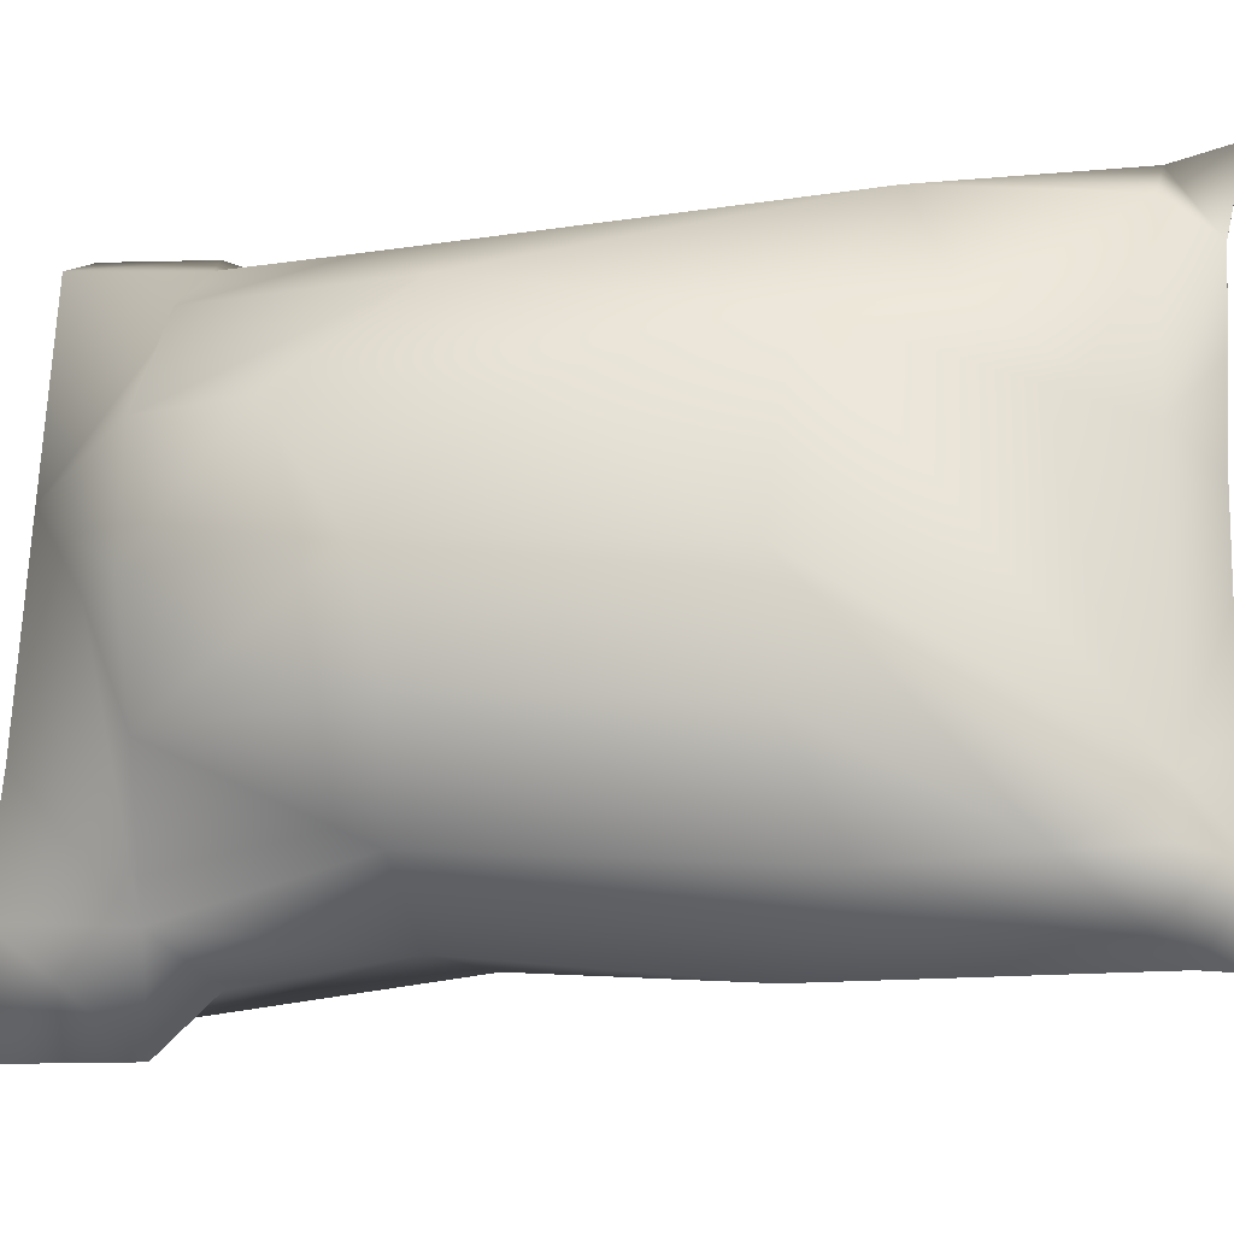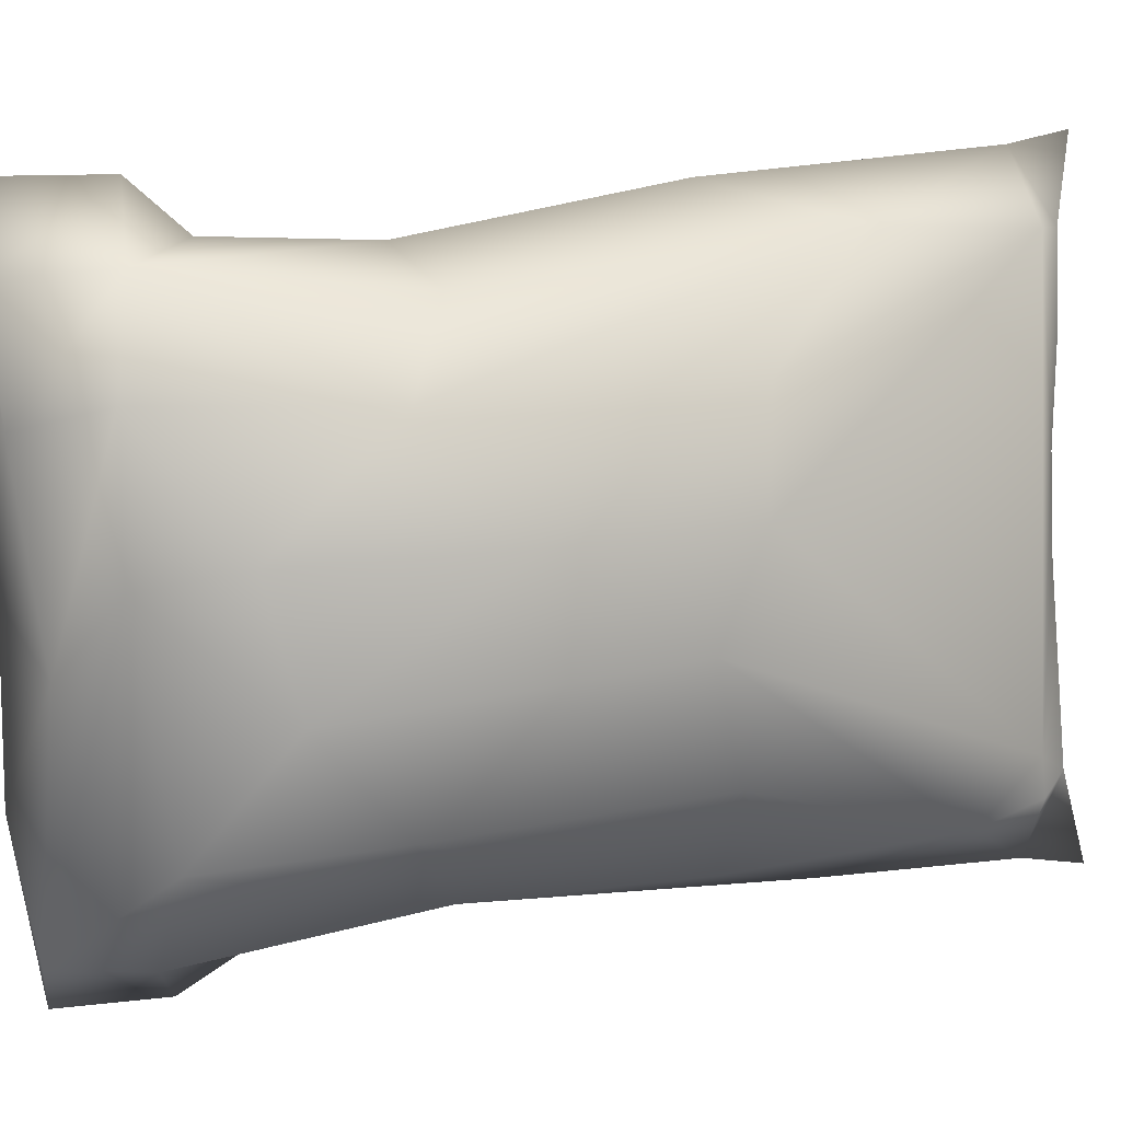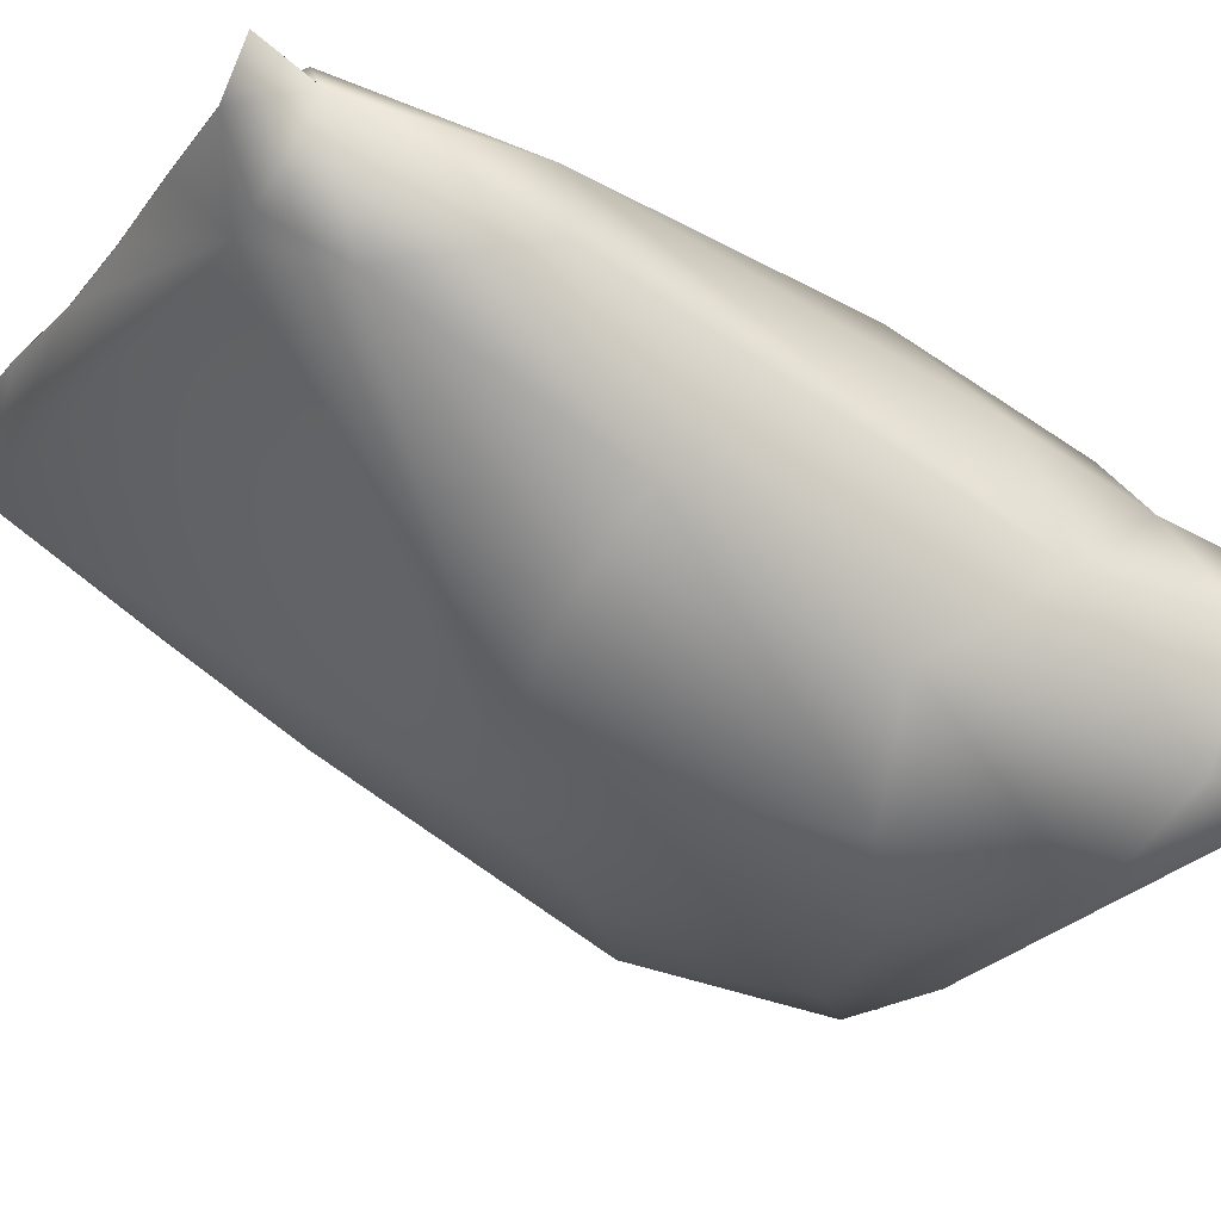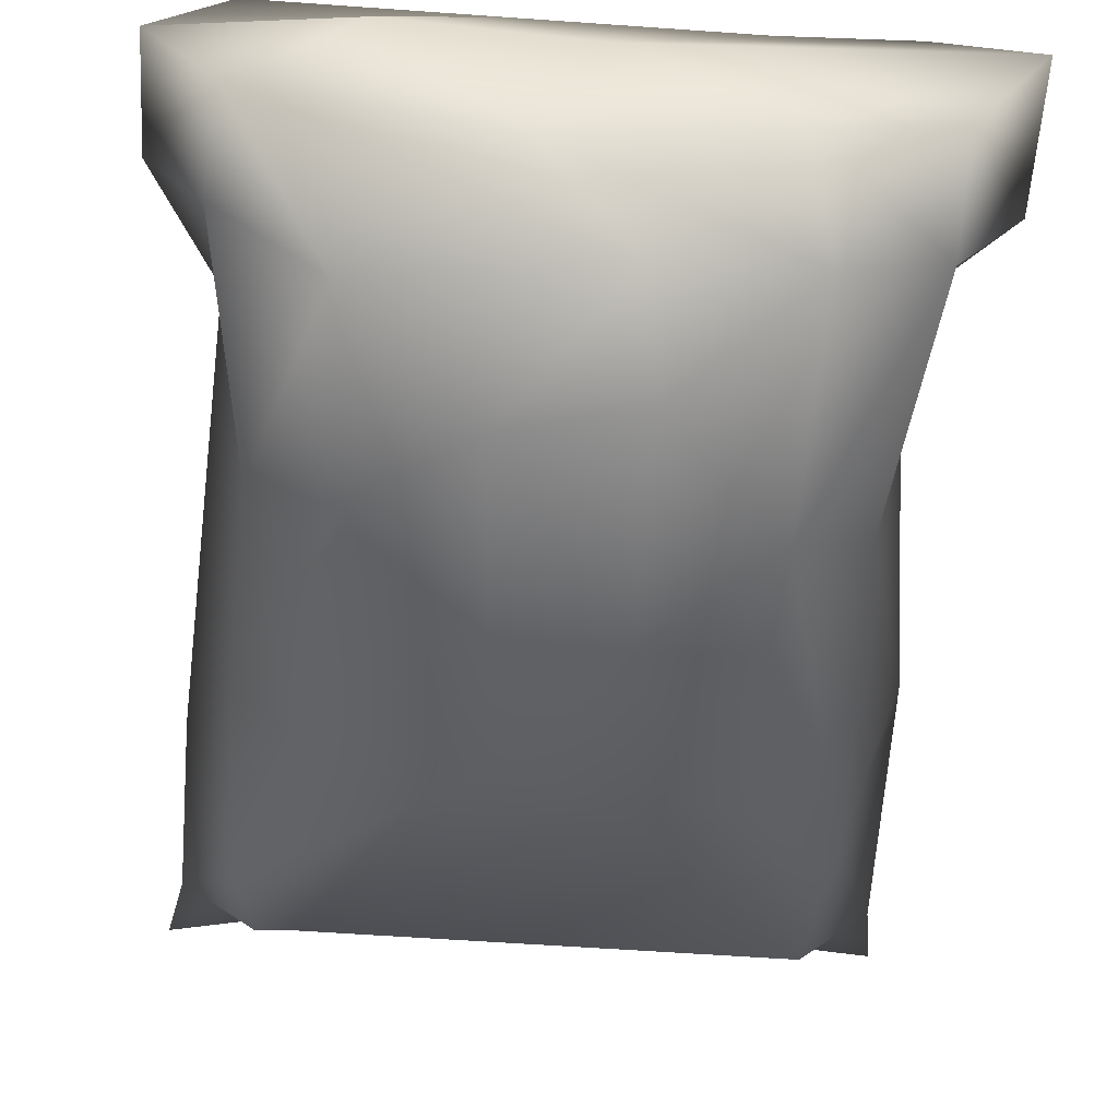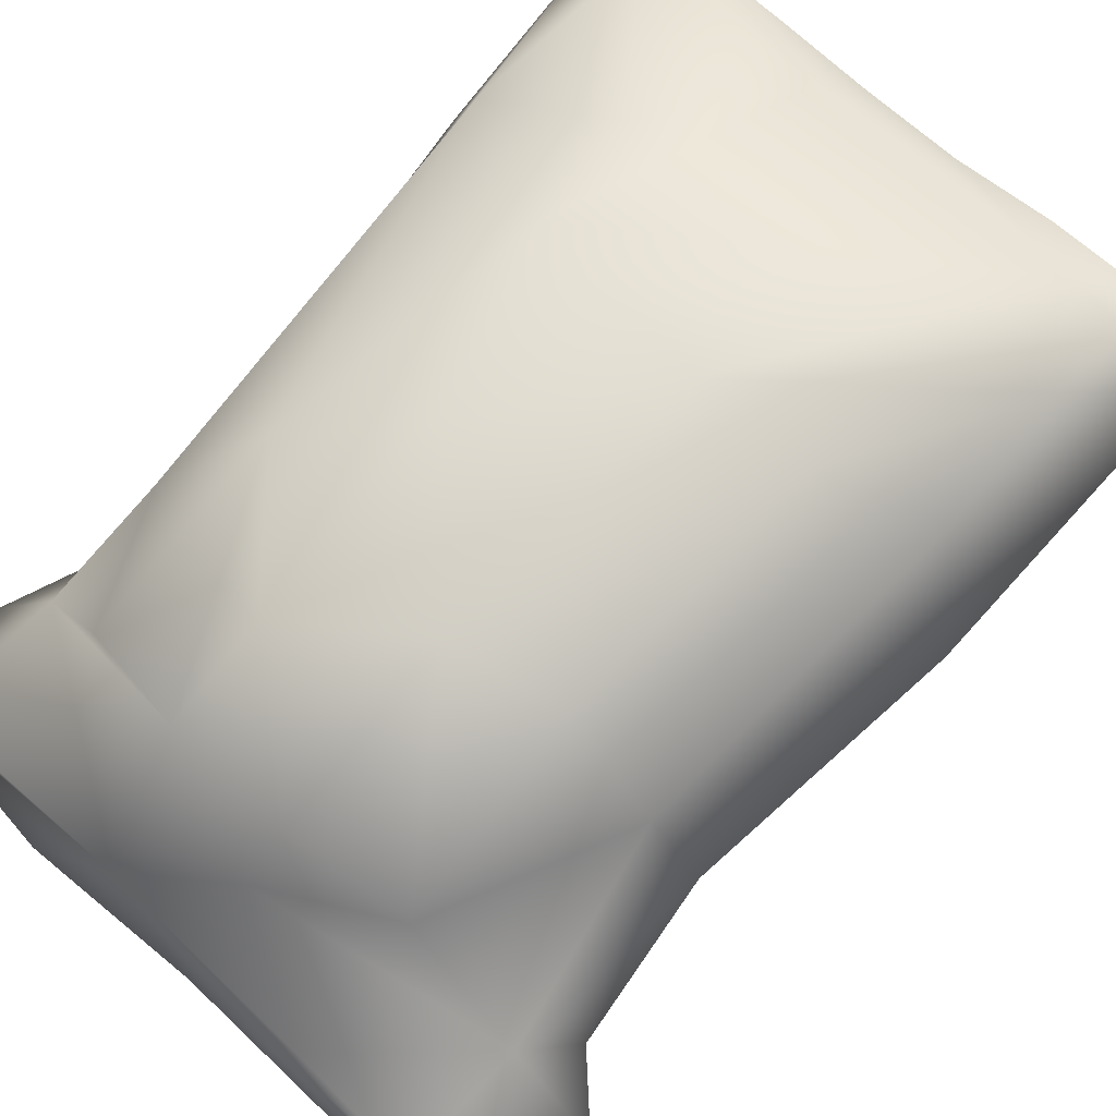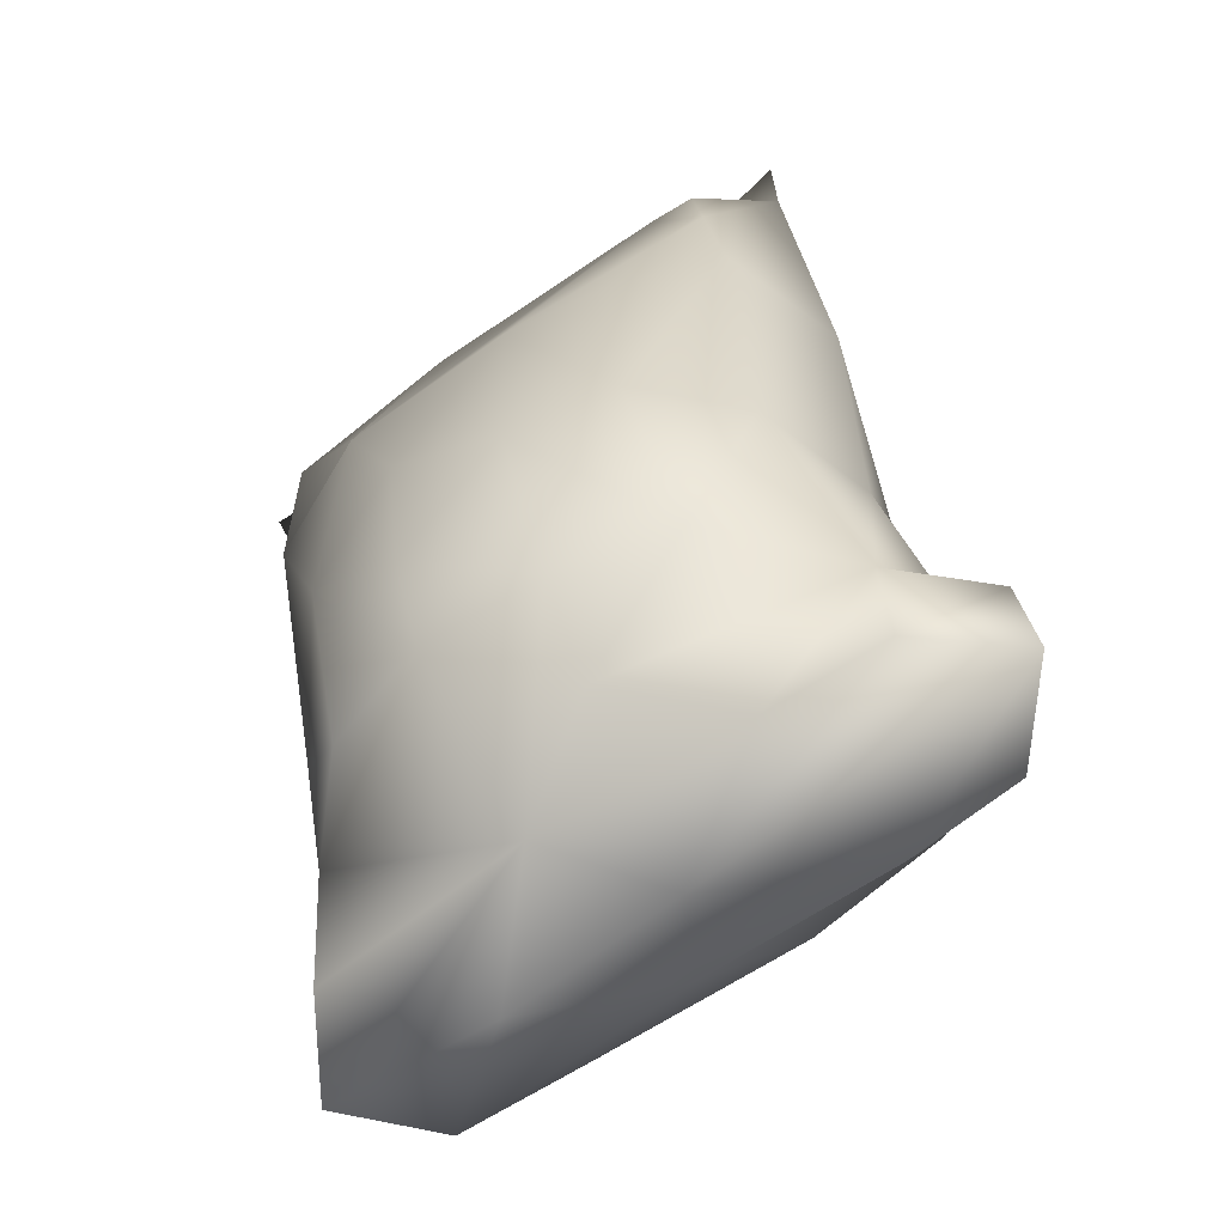
<metadata>
{"format":"obj","ext":"obj","renderer":"f3d","projection":"perspective","resolution":1024,"background":"white","views":[{"elev":65.8,"azim":91.9,"up":"+Z"},{"elev":-77.7,"azim":92.5,"up":"+Z"},{"elev":-25.8,"azim":-120.1,"up":"+Z"},{"elev":-68.5,"azim":-3.8,"up":"+Z"},{"elev":66.1,"azim":42.6,"up":"+Z"},{"elev":-70.0,"azim":34.9,"up":"+Y"}]}
</metadata>
<code>
g SackLeaningLow
v -0.5704 2.148 0.7207
v -0.7819 2.19 0.7198
v -0.7504 2.049 0.6794
v -0.5776 2.081 0.5451
v -0.4863 2.075 0.5448
v -0.3382 2.139 0.7261
v -0.1027 2.129 0.7258
v 0.125 2.128 0.7226
v 0.6072 2.089 0.5703
v 0.3537 2.142 0.7281
v 0.5892 2.144 0.7264
v -0.6169 1.923 0.4703
v -0.7347 1.601 0.5579
v 0.7648 2.039 0.7055
v 0.7861 2.174 0.7578
v 0.6442 1.724 0.4027
v 0.7434 1.39 0.5018
v 0.596 0.9064 0.05772
v 0.6618 0.7886 0.3456
v 0.6715 0.3433 -0.03783
v 0.6978 0.4335 0.2219
v 0.8223 0.3102 0.1915
v 0.4173 0.8515 -0.1594
v 0.3932 1.51 0.1175
v 0.1391 1.493 0.03295
v 0.148 1.067 -0.1595
v -0.09493 1.382 -0.04932
v 0.6651 0.0894 -0.056
v 0.8323 0.003163 0.1772
v 0.3874 0.1065 -0.08123
v 0.8323 0.003163 0.1772
v 0.03152 0.02396 0.1345
v 0.443 0.3302 -0.182
v -0.08313 0.1533 -0.08593
v -0.3883 0.004593 0.1254
v 0.1531 0.5696 -0.2628
v 0.1108 0.3244 -0.2169
v -0.6392 0.09037 -0.0679
v -0.7993 0.05195 0.1419
v -0.7951 0.2989 0.1725
v -0.1405 0.6364 -0.263
v -0.6576 0.3083 -0.06606
v -0.656 0.5618 0.2671
v -0.42 0.3872 -0.2228
v -0.5844 0.8686 0.0454
v -0.3902 0.8137 -0.18
v -0.6137 1.383 0.2381
v -0.3898 1.431 0.06717
v -0.7951 0.2989 0.1725
v -0.6487 0.03448 0.3639
v -0.7993 0.05195 0.1419
v -0.6061 0.3316 0.4551
v -0.1496 0.04052 0.3843
v -0.7993 0.05195 0.1419
v -0.3883 0.004593 0.1254
v -0.656 0.5618 0.2671
v 0.03152 0.02396 0.1345
v -0.5893 0.6174 0.5652
v -0.6401 1.575 0.7669
v -0.7347 1.601 0.5579
v -0.7504 2.049 0.6794
v -0.4124 0.302 0.6626
v -0.3942 0.7593 0.8337
v -0.1493 0.2568 0.7456
v 0.3404 0.03489 0.3466
v 0.6253 0.02479 0.3389
v 0.6364 0.304 0.3709
v 0.8323 0.003163 0.1772
v 0.8223 0.3102 0.1915
v 0.6978 0.4335 0.2219
v 0.6618 0.7886 0.3456
v 0.08981 0.1691 0.5296
v 0.1282 0.259 0.7223
v 0.5788 0.7334 0.6345
v 0.7434 1.39 0.5018
v 0.3948 0.2992 0.6457
v -0.1414 0.4851 0.8512
v 0.6322 1.488 0.7766
v 0.7648 2.039 0.7055
v 0.3806 0.7283 0.8384
v 0.139 0.6627 0.901
v -0.1505 0.958 0.918
v 0.1451 1.334 0.946
v -0.2921 1.381 0.9346
v 0.4827 2 0.8482
v -0.1383 1.999 0.8592
v 0.3995 1.351 0.8972
v 0.6126 1.808 0.8223
v -0.3402 1.675 0.8817
v -0.6023 2.01 0.8253
v -0.5704 2.148 0.7215
v -0.7819 2.19 0.7198
v -0.3384 2.138 0.7273
v -0.1025 2.128 0.7271
v 0.125 2.128 0.7239
v 0.3539 2.142 0.7293
v 0.5891 2.143 0.7273
v 0.5998 1.994 0.8414
v 0.7861 2.174 0.7578
g SackLeaningLow_0
f 3 2 1
f 4 3 1
f 5 4 1
f 6 5 1
f 6 7 5
f 5 7 8
f 9 5 8
f 8 10 9
f 10 11 9
f 3 4 12
f 12 4 5
f 13 3 12
f 14 9 11
f 15 14 11
f 16 9 14
f 17 16 14
f 16 17 18
f 17 19 18
f 20 18 19
f 20 19 21
f 21 22 20
f 18 23 16
f 18 20 23
f 9 16 24
f 23 24 16
f 25 9 24
f 9 25 5
f 26 25 24
f 23 26 24
f 27 5 25
f 27 25 26
f 5 27 12
f 28 20 22
f 29 28 22
f 28 30 20
f 28 31 30
f 31 32 30
f 23 20 33
f 30 33 20
f 34 30 32
f 30 34 33
f 32 35 34
f 26 23 36
f 23 33 36
f 34 37 33
f 36 33 37
f 35 38 34
f 34 38 37
f 39 38 35
f 38 39 40
f 36 41 26
f 41 36 37
f 41 27 26
f 42 38 40
f 40 43 42
f 38 44 37
f 44 41 37
f 42 44 38
f 45 42 43
f 44 42 45
f 45 43 13
f 44 46 41
f 46 27 41
f 46 44 45
f 47 45 13
f 46 45 47
f 13 12 47
f 27 48 12
f 46 48 27
f 47 12 48
f 48 46 47
f 51 50 49
f 50 52 49
f 52 50 53
f 50 54 53
f 54 55 53
f 56 49 52
f 53 55 57
f 58 56 52
f 59 56 58
f 60 56 59
f 60 59 61
f 52 62 58
f 62 63 58
f 63 59 58
f 62 52 64
f 52 53 64
f 62 64 63
f 65 53 57
f 65 57 66
f 66 67 65
f 57 68 66
f 66 68 69
f 67 66 69
f 69 70 67
f 67 70 71
f 65 72 53
f 67 72 65
f 64 53 73
f 53 72 73
f 74 67 71
f 75 74 71
f 72 67 76
f 73 72 76
f 67 74 76
f 64 73 77
f 64 77 63
f 75 78 74
f 78 75 79
f 74 80 76
f 80 74 78
f 76 81 73
f 73 81 77
f 76 80 81
f 77 82 63
f 82 77 81
f 83 81 80
f 83 82 81
f 84 63 82
f 83 84 82
f 84 59 63
f 84 83 85
f 86 84 85
f 87 80 78
f 80 87 83
f 78 88 87
f 83 87 88
f 85 83 88
f 88 78 79
f 89 59 84
f 86 89 84
f 90 59 89
f 86 90 89
f 59 90 61
f 61 90 91
f 90 86 91
f 92 61 91
f 86 93 91
f 94 93 86
f 86 85 94
f 85 95 94
f 96 95 85
f 96 85 97
f 88 98 85
f 85 98 97
f 79 98 88
f 98 79 97
f 79 99 97

</code>
